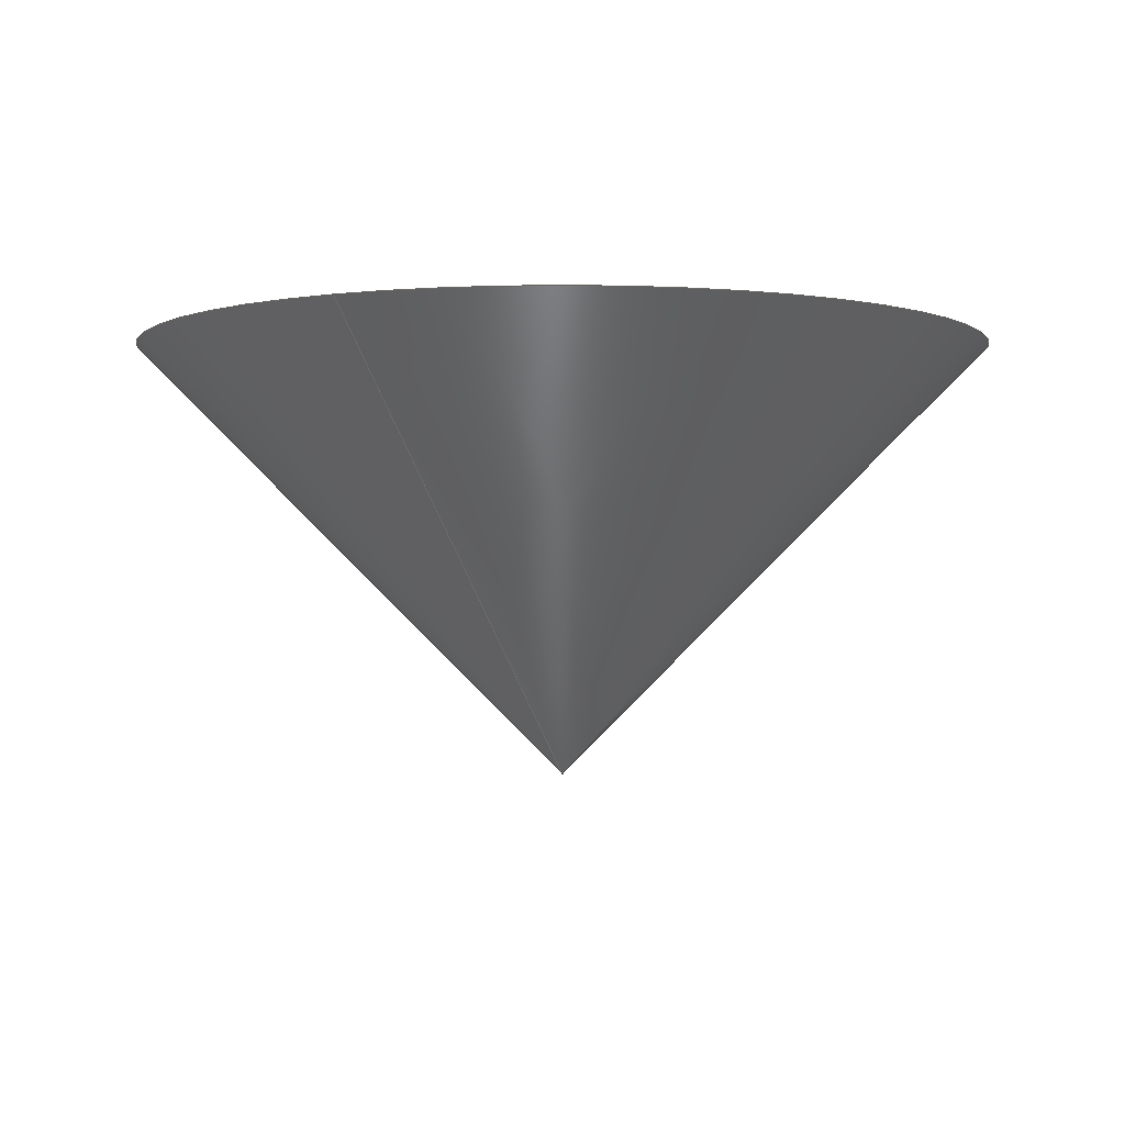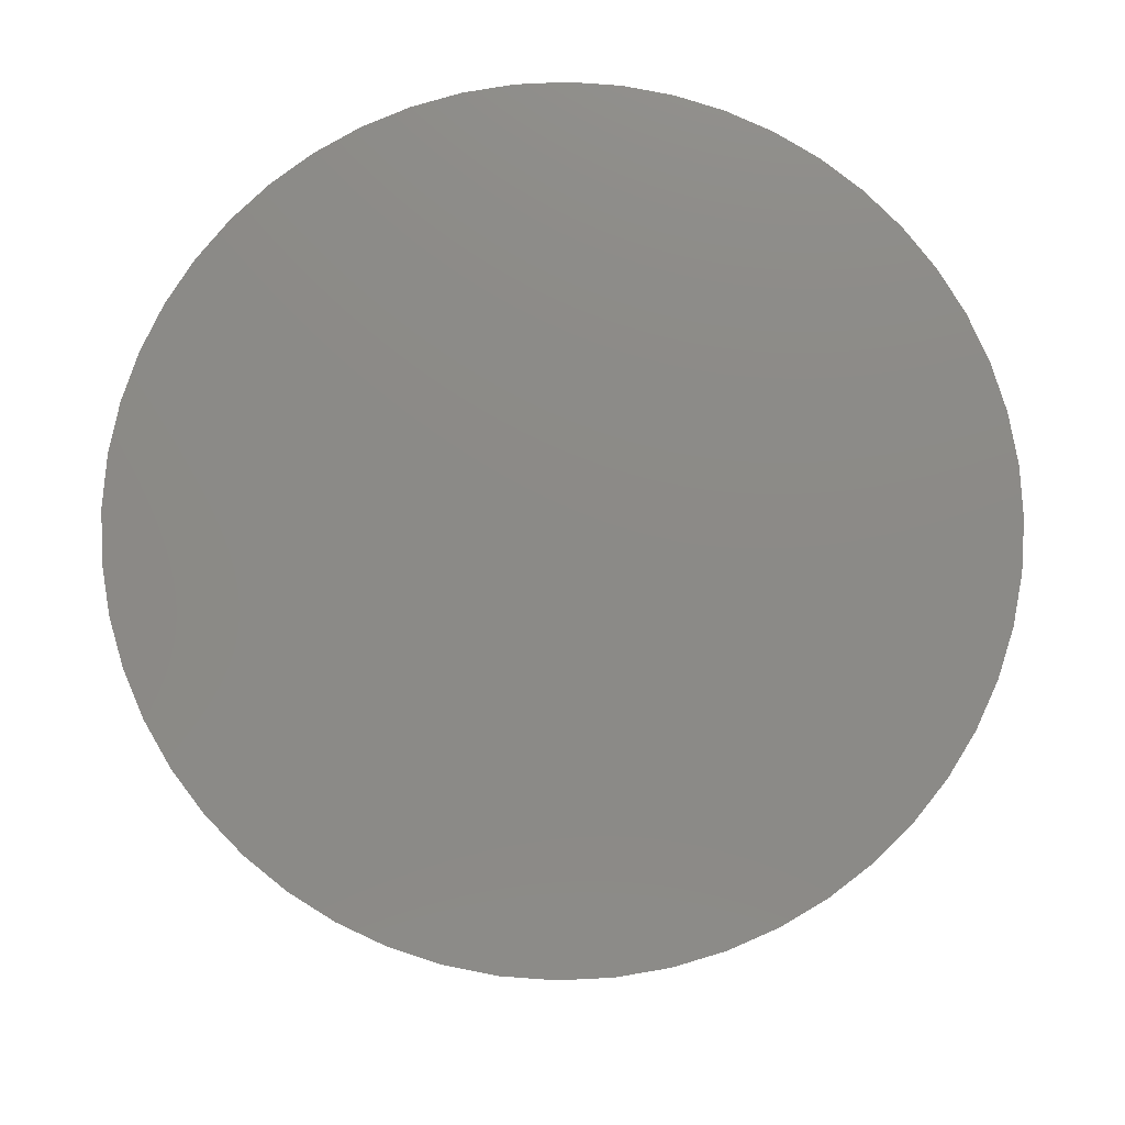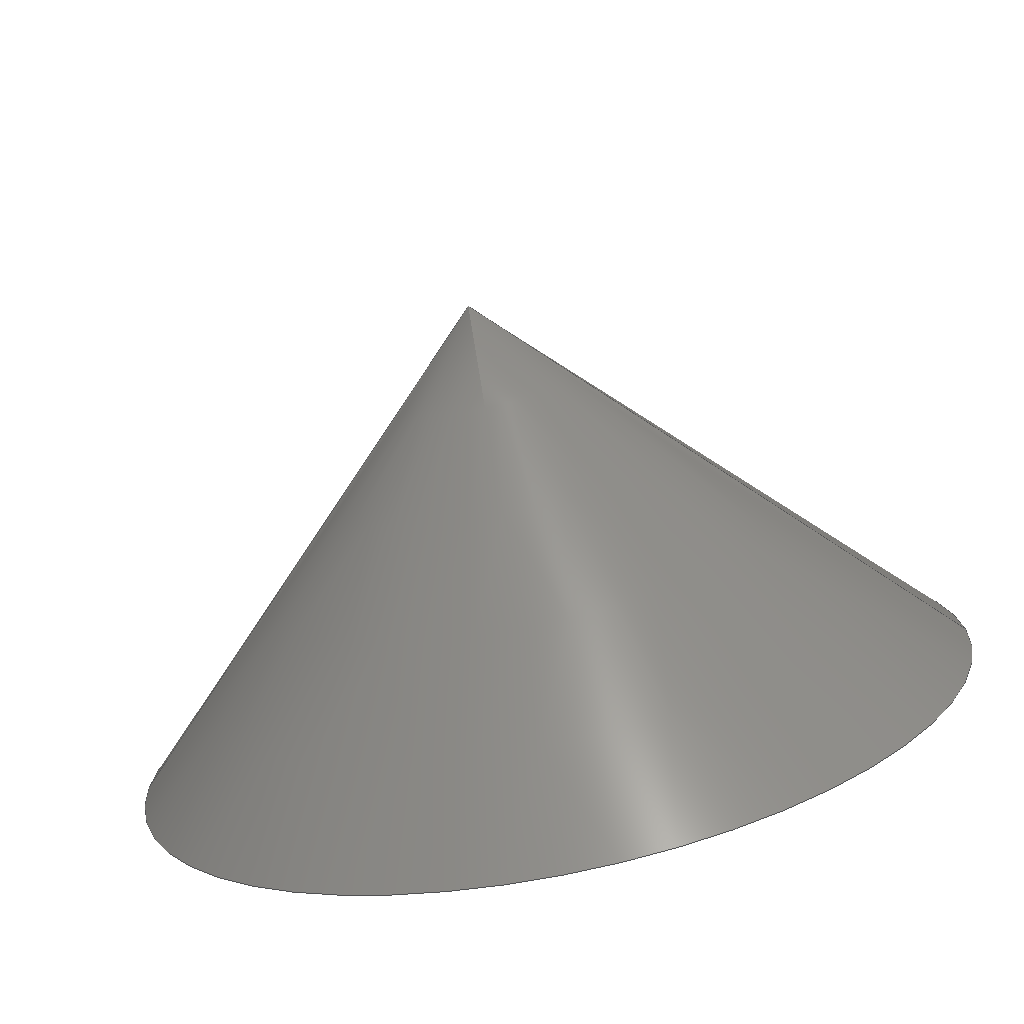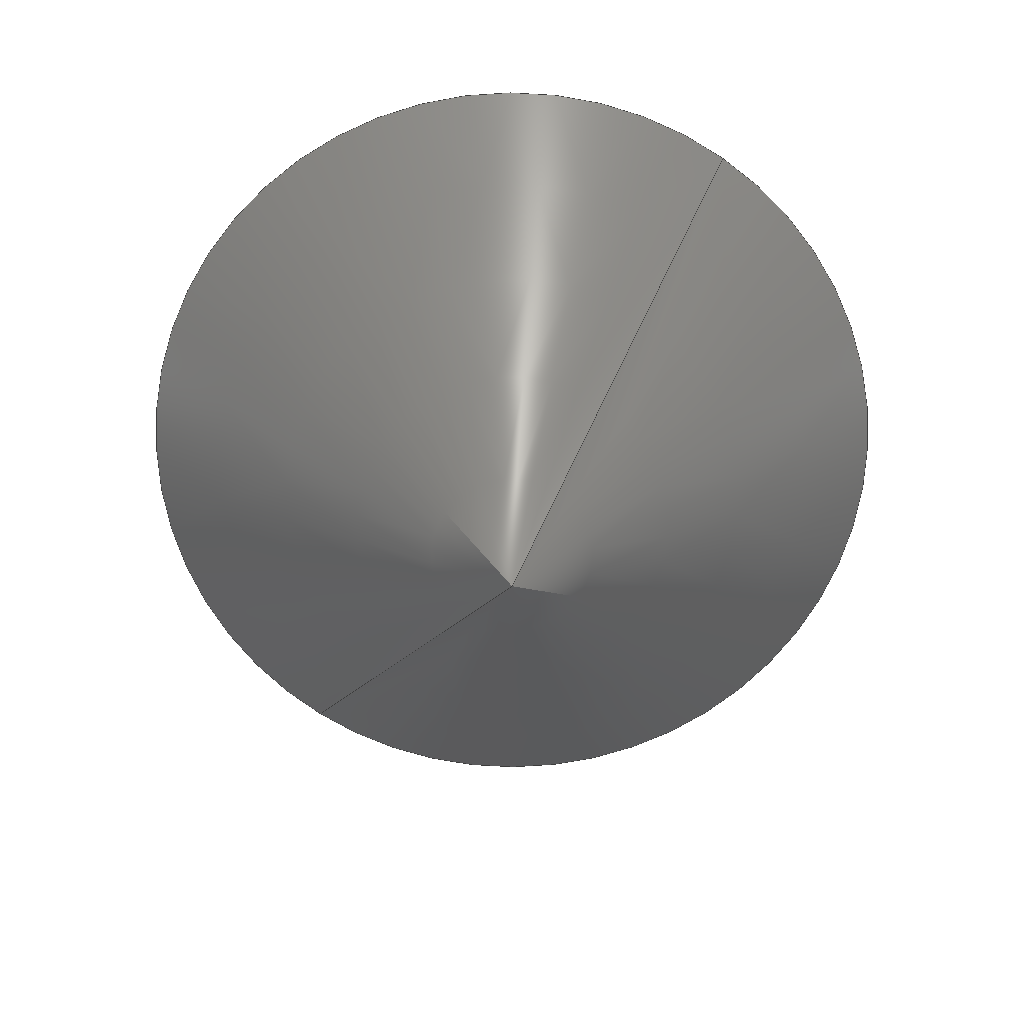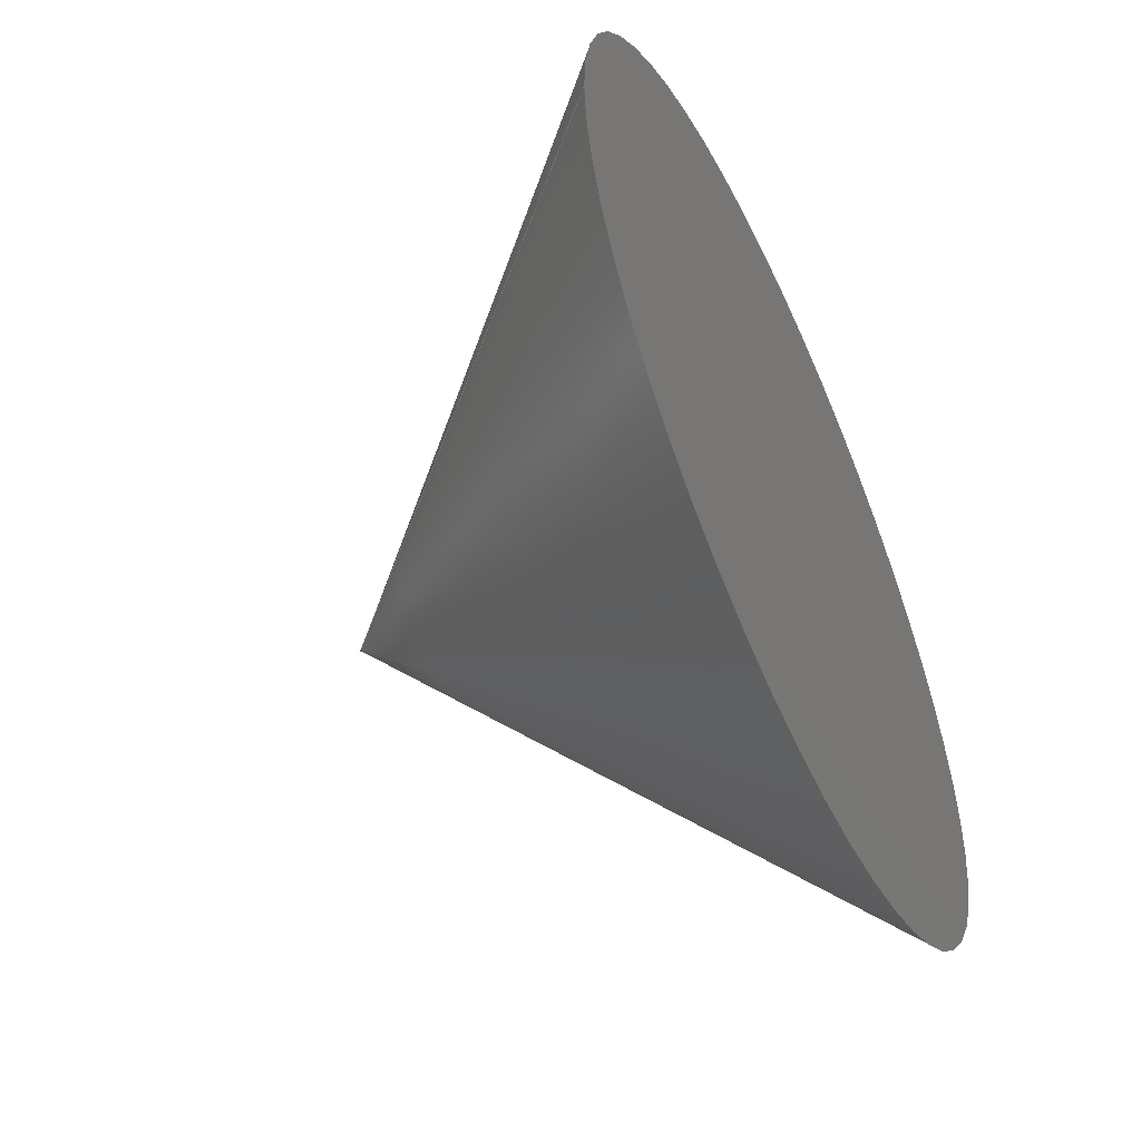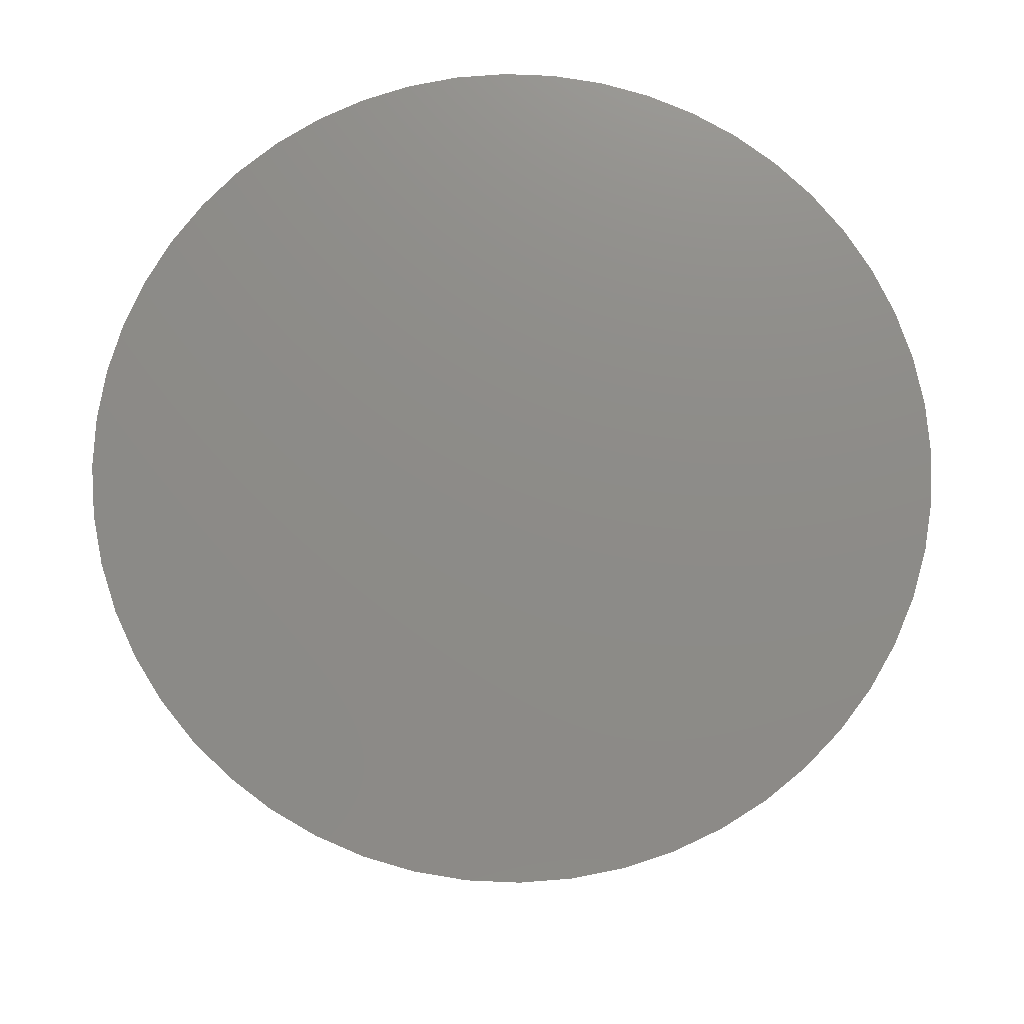
<metadata>
{"format":"iges","ext":"igs","renderer":"f3d","projection":"perspective","resolution":1024,"background":"white","views":[{"elev":-2.7,"azim":-62.5,"up":"+Z"},{"elev":77.6,"azim":125.3,"up":"+Z"},{"elev":-75.1,"azim":-168.4,"up":"+Y"},{"elev":-69.2,"azim":55.6,"up":"+Z"},{"elev":-54.5,"azim":-64.8,"up":"+Y"},{"elev":75.4,"azim":179.0,"up":"+Z"}]}
</metadata>
<code>
Data from Parasolid IGES Translator 170.34, Copyright(c) 2006 Siemens P
LM Software. All Rights Reserved.
1H,,1H;,19HFEMAP Version 11.11,16Hcone_example.igs,27HBy Siemens PLM Inc
orporated,26HXPlus GENERIC/IGES 170.34,32,38, 6,308,15,6HNoname,1,
6,1HM,1,1,15H2.02e+07,1e-08,0,6HNoname,6HNoname,11,0,
15H2.02e+07;
     314       1       0       1       0       0       0       000010001
     314       1       0       1       0       0       0               0
     116       2       0       1       0       0       0       000010001
     116       1       0       1       0       0       0               0
     123       3       0       1       0       0       0       000010201
     123       1       0       1       0       0       0               0
     123       4       0       1       0       0       0       000010201
     123       1       0       1       0       0       0               0
     194       5       0       1       0       0       0       000010001
     194       1       0       1       1       0       0               0
     110       6       0       1       0       0       0       000010001
     110       1       0       2       0       0       0               0
     502       8       0       1       0       0       0       000010001
     502       1       0       3       1       0       0               0
     110      11       0       1       0       0       0       000010001
     110       1       0       2       0       0       0               0
     124      13       0       1       0       0       0       000010001
     124       1       0       2       0       0       0               0
     100      15       0       1       0       0      17       000010001
     100       1       0       1       0       0       0               0
     124      16       0       1       0       0       0       000010001
     124       1       0       2       0       0       0               0
     100      18       0       1       0       0      21       000010001
     100       1       0       1       0       0       0               0
     504      19       0       1       0       0       0       000010001
     504       1       0       1       1       0       0               0
     508      20       0       1       0       0       0       000010001
     508       1       0       1       1       0       0               0
     510      21       0       1       0       0       0       000010001
     510       1      -1       1       1       0       0               0
     314      22       0       1       0       0       0       000010001
     314       1       0       1       0       0       0               0
     116      23       0       1       0       0       0       000010001
     116       1       0       1       0       0       0               0
     123      24       0       1       0       0       0       000010201
     123       1       0       1       0       0       0               0
     123      25       0       1       0       0       0       000010201
     123       1       0       1       0       0       0               0
     194      26       0       1       0       0       0       000010001
     194       1       0       1       1       0       0               0
     508      27       0       1       0       0       0       000010001
     508       1       0       1       1       0       0               0
     510      28       0       1       0       0       0       000010001
     510       1     -31       1       1       0       0               0
     314      29       0       1       0       0       0       000010001
     314       1       0       1       0       0       0               0
     116      30       0       1       0       0       0       000010001
     116       1       0       1       0       0       0               0
     123      31       0       1       0       0       0       000010201
     123       1       0       1       0       0       0               0
     123      32       0       1       0       0       0       000010201
     123       1       0       1       0       0       0               0
     190      33       0       1       0       0       0       000010001
     190       1       0       1       1       0       0               0
     508      34       0       1       0       0       0       000010001
     508       1       0       1       1       0       0               0
     510      35       0       1       0       0       0       000010001
     510       1     -45       1       1       0       0               0
     514      36       0       1       0       0       0       000010001
     514       1       0       1       1       0       0               0
     186      37       0       1       0       0       0       000000001
     186       1       0       1       0       0       0       1       0
314,0,50.2,50.2,10HMixedColor;                1
116,0,0.0508,0.6944;                                3
123,0,0,1;                                                          5
123,1,0,0;                                                          7
194,3,5,0.7071,45,7;                          9
110,-0,0.0508,-0.0127,-0.0254,           11
0.0508,0.0127;                                     11
502,3,-0.0254,0.0508,0.0127,              13
0.0254,0.0508,0.0127,0,                  13
0.0508,-0.0127;                                    13
110,0,0.0508,-0.0127,0.0254,             15
0.0508,0.0127;                                     15
124,1,0,0,0,0,-1,0,0.0508,0,0,-1,                  17
0.0127;                                                     17
100,0,0,0,0.0254,0,-0.0254,0;                  19
124,1,0,0,0,0,-1,0,0.0508,0,0,-1,                  21
0.0127;                                                     21
100,0,0,0,-0.0254,0,0.0254,-0;                 23
504,4,11,13,3,13,1,15,13,3,13,2,19,13,2,13,1,23,13,1,13,2;            25
508,3,0,25,2,0,0,0,25,1,1,0,0,25,4,1,0;                               27
510,9,1,1,27;                                                         29
314,0,50.2,50.2,10HMixedColor;               31
116,0,0.0508,0.6944;                               33
123,0,0,1;                                                         35
123,1,0,0;                                                         37
194,33,35,0.7071,45,37;                      39
508,3,0,25,1,0,0,0,25,2,1,0,0,25,3,1,0;                               41
510,39,1,1,41;                                                        43
314,0,50.2,50.2,10HMixedColor;               45
116,0,0.0508,0.0127;                              47
123,0,0,1;                                                         49
123,1,0,0;                                                         51
190,47,49,51;                                                         53
508,2,0,25,3,0,0,0,25,4,0,0;                                          55
510,53,1,1,55;                                                        57
514,3,29,1,43,1,57,1;                                                 59
186,59,1,0;                                                           61
S      2G      4D     62P     37
</code>
